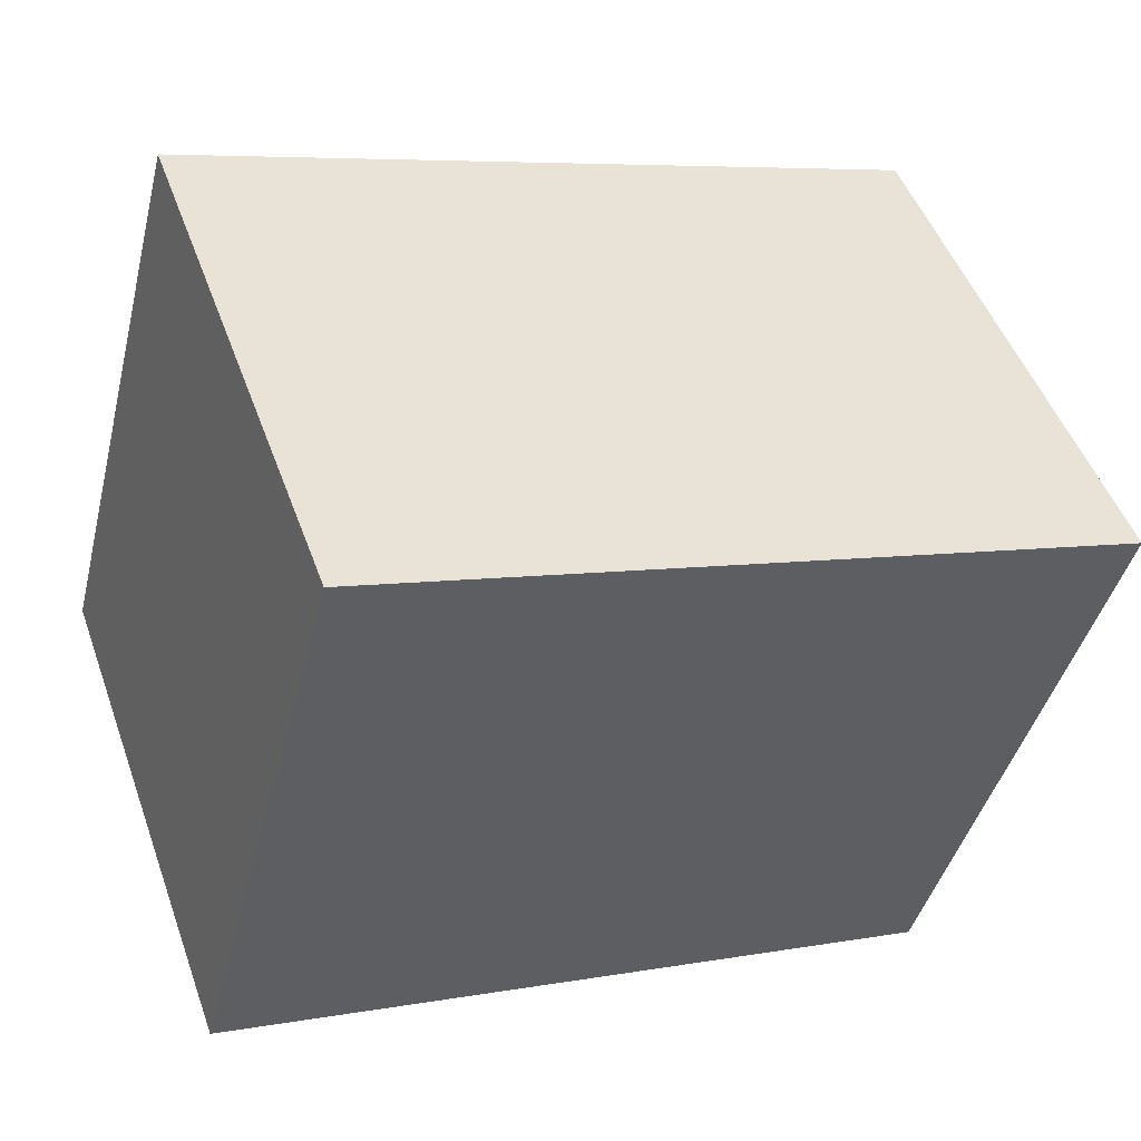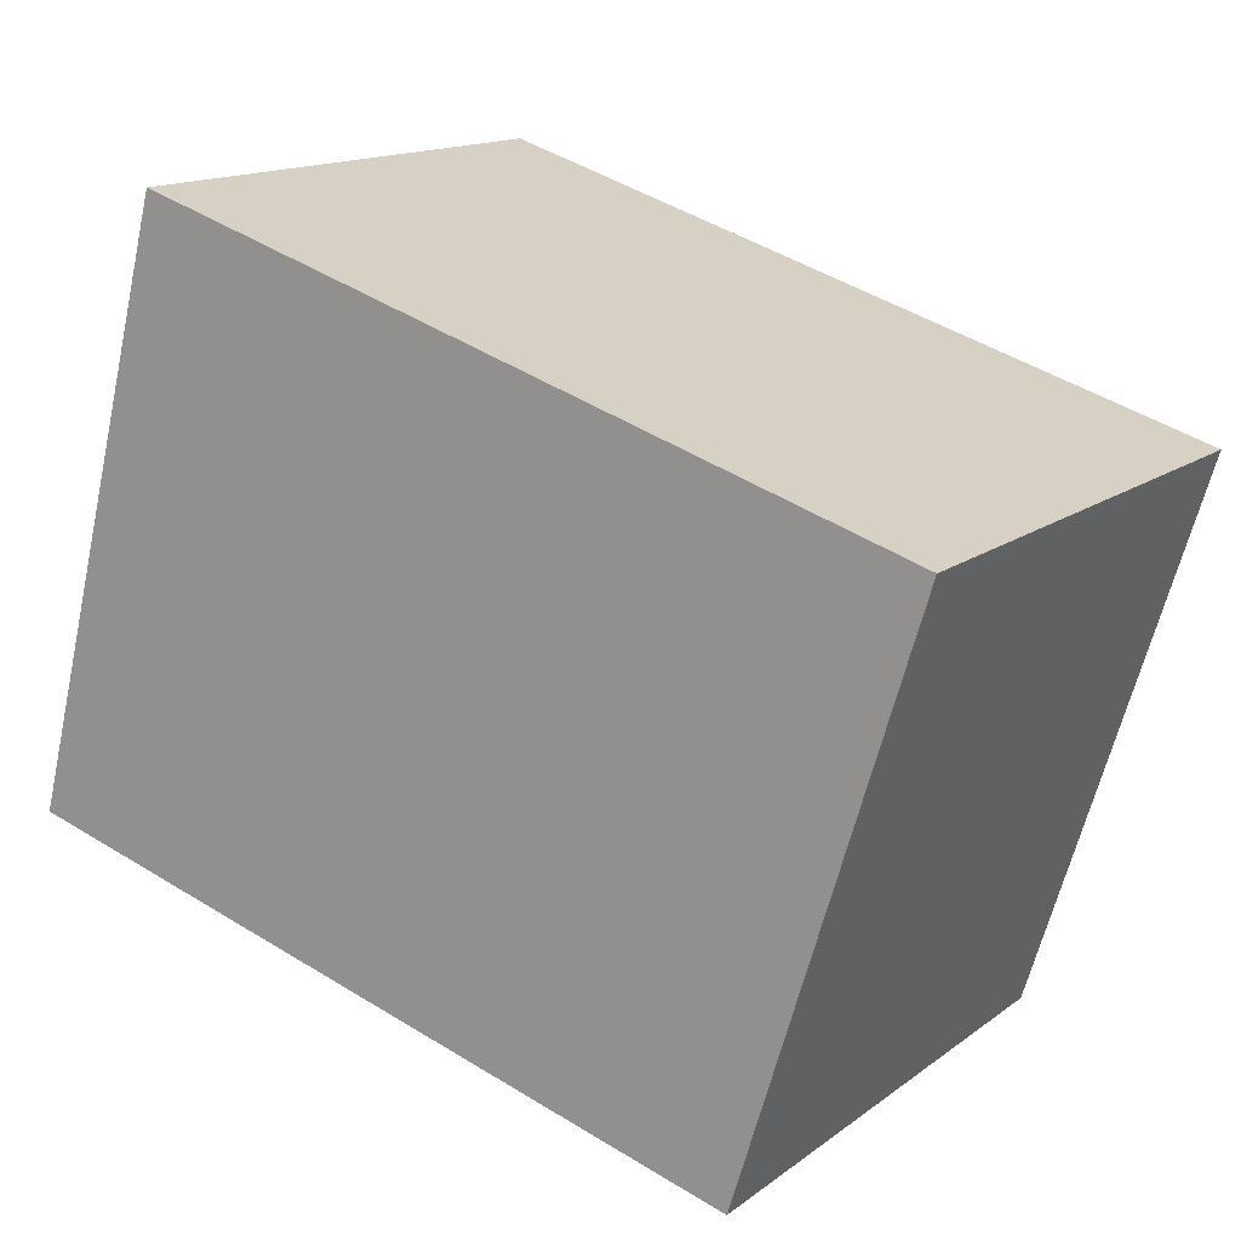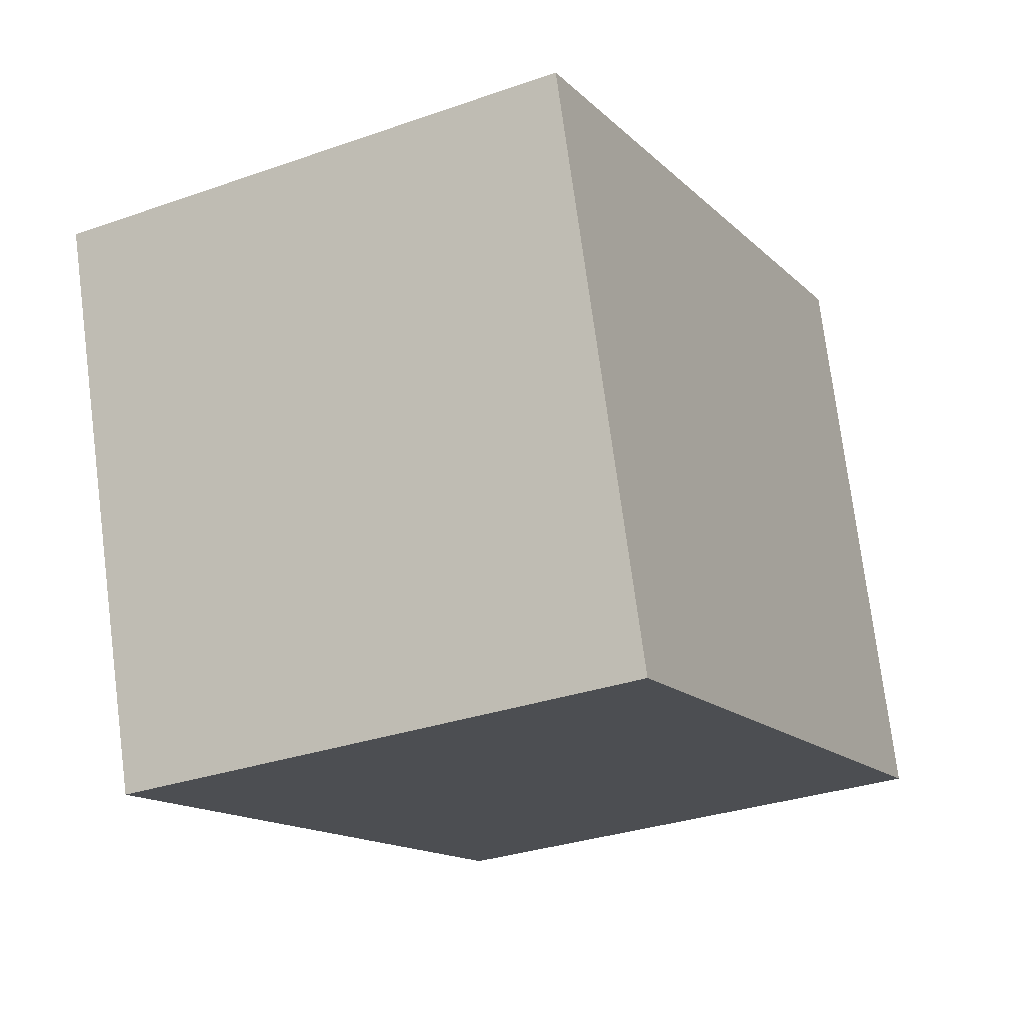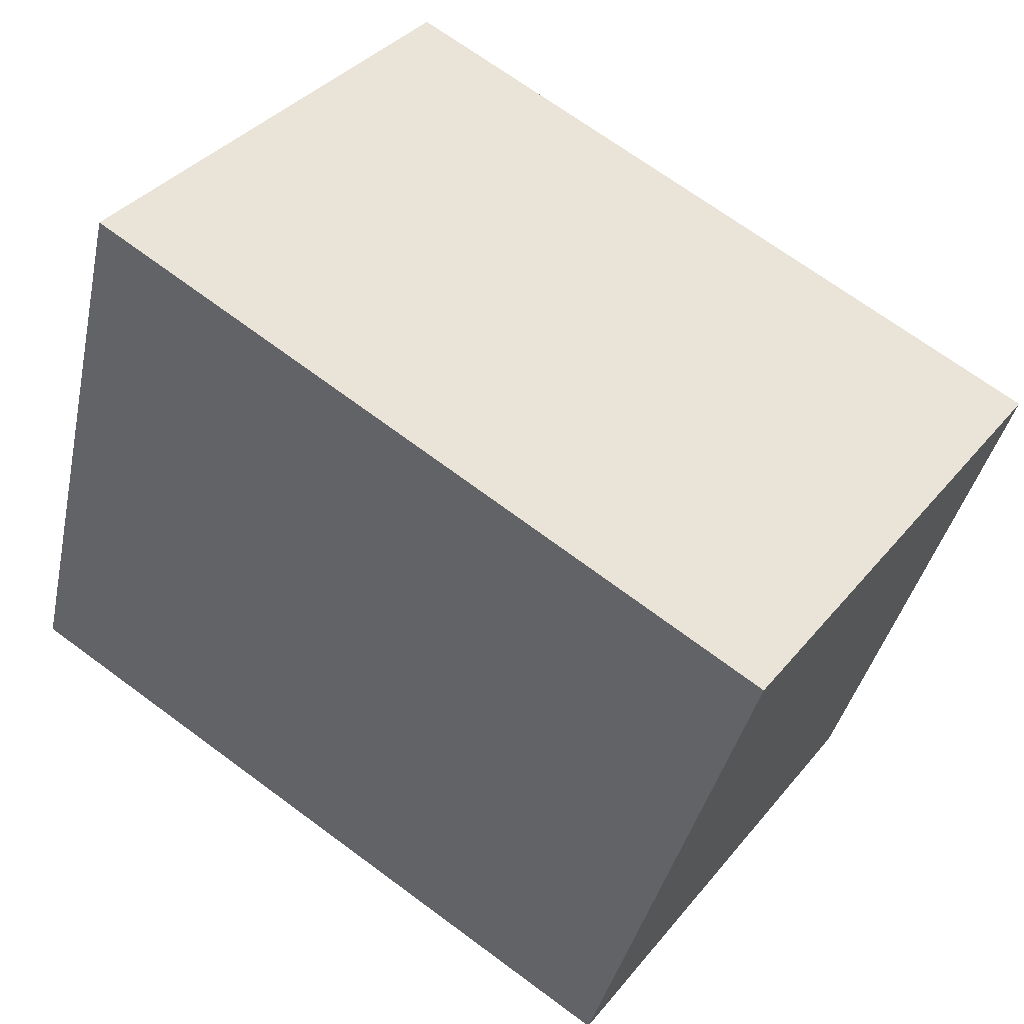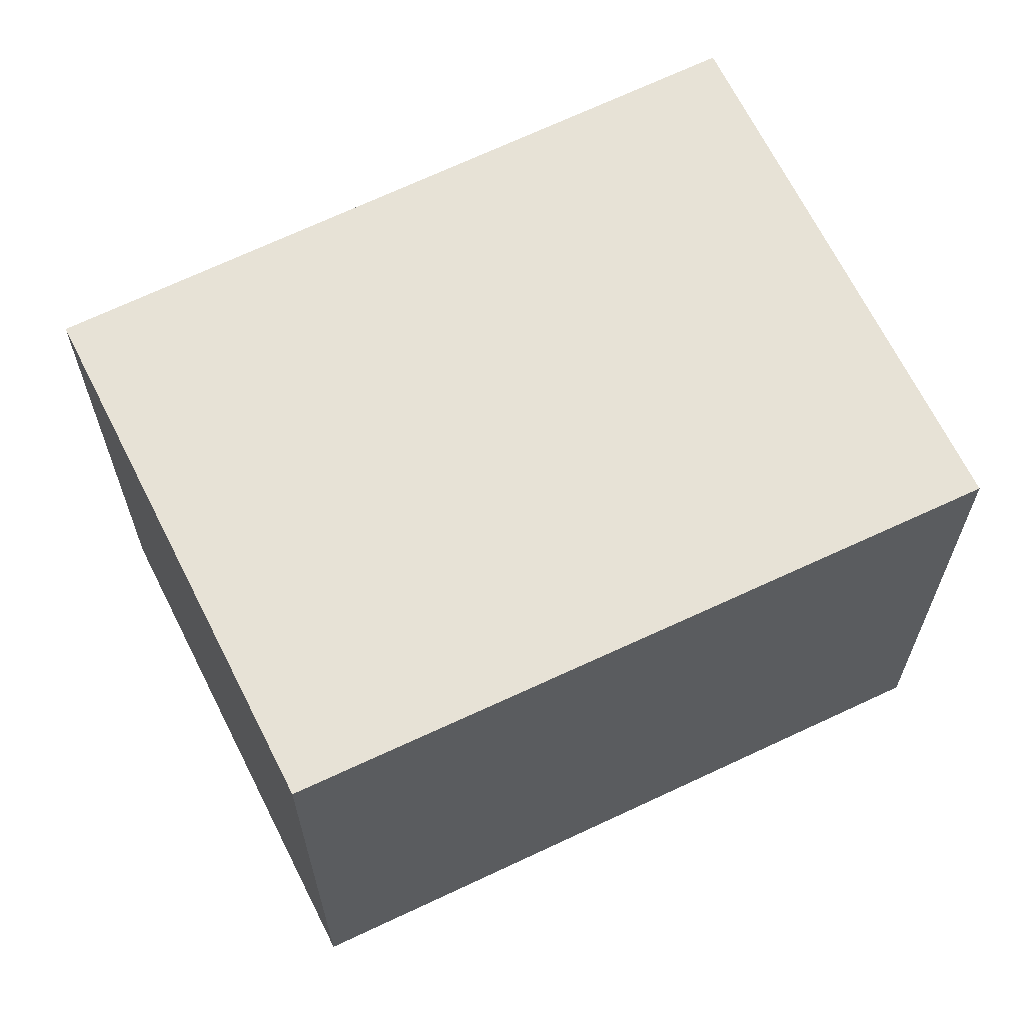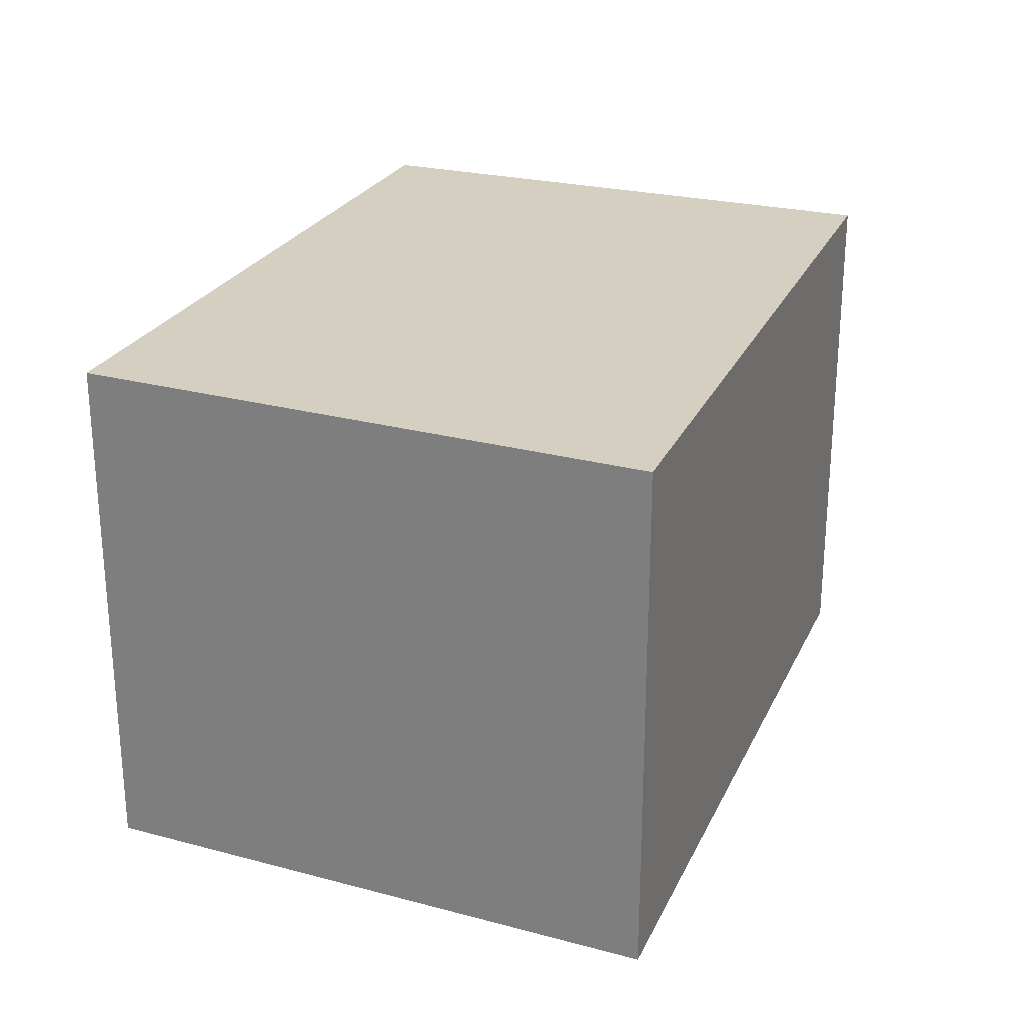
<metadata>
{"format":"obj","ext":"obj","renderer":"f3d","projection":"perspective","resolution":1024,"background":"white","views":[{"elev":49.3,"azim":-19.5,"up":"+Z"},{"elev":14.8,"azim":33.3,"up":"+Z"},{"elev":-31.2,"azim":116.6,"up":"+Z"},{"elev":36.8,"azim":34.0,"up":"+Z"},{"elev":63.6,"azim":170.2,"up":"+Y"},{"elev":25.9,"azim":-52.1,"up":"+Y"}]}
</metadata>
<code>
v  0 2.642 1.618e-16
v  4.392 2.642 1.693
v  3.561 2.642 -1.001
v  0.745 2.642 2.826
v  3.561 6.129e-17 -1.001
v  0 0 0
v  0.745 -1.73e-16 2.826
v  4.392 -1.037e-16 1.693
g defaultobject
f 1 2 3
f 2 1 4
f 5 1 3
f 1 5 6
f 6 4 1
f 4 6 7
f 7 2 4
f 2 7 8
f 8 3 2
f 3 8 5
f 5 7 6
f 7 5 8

</code>
